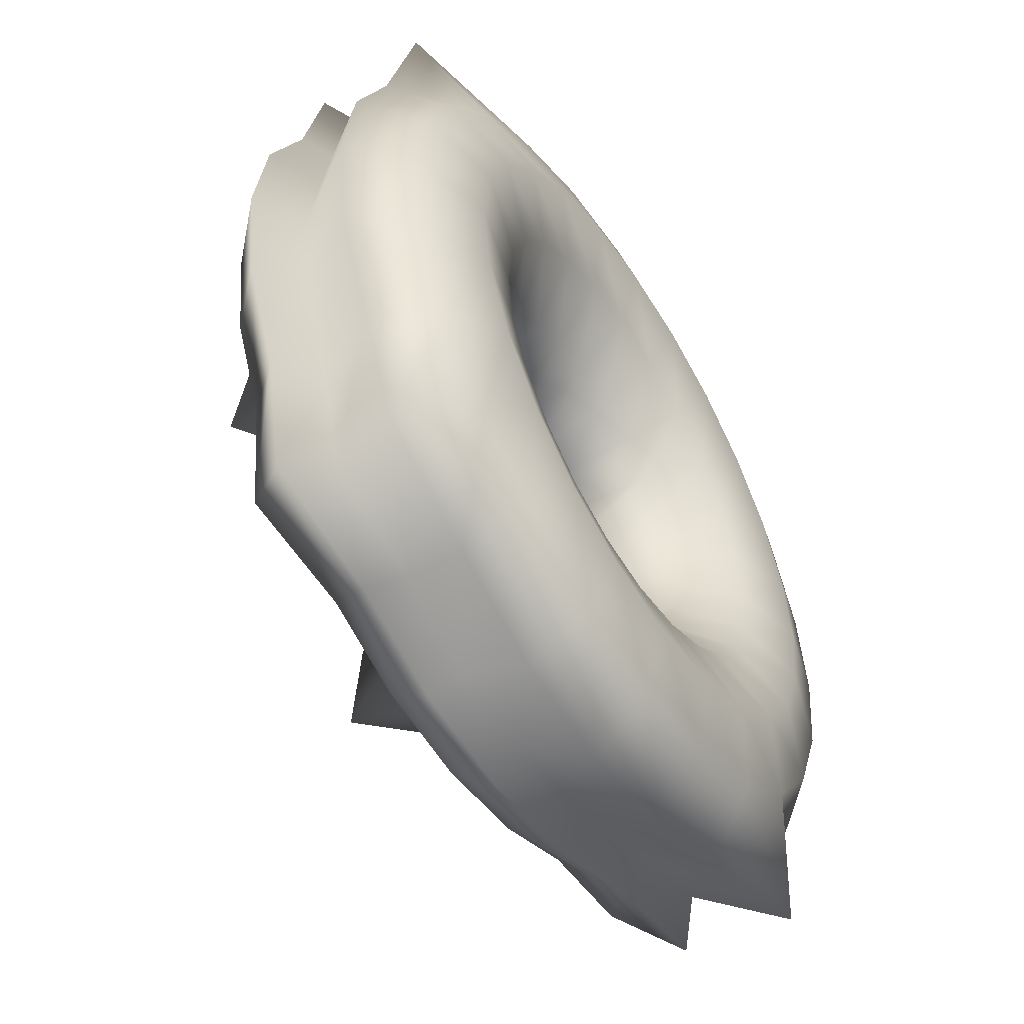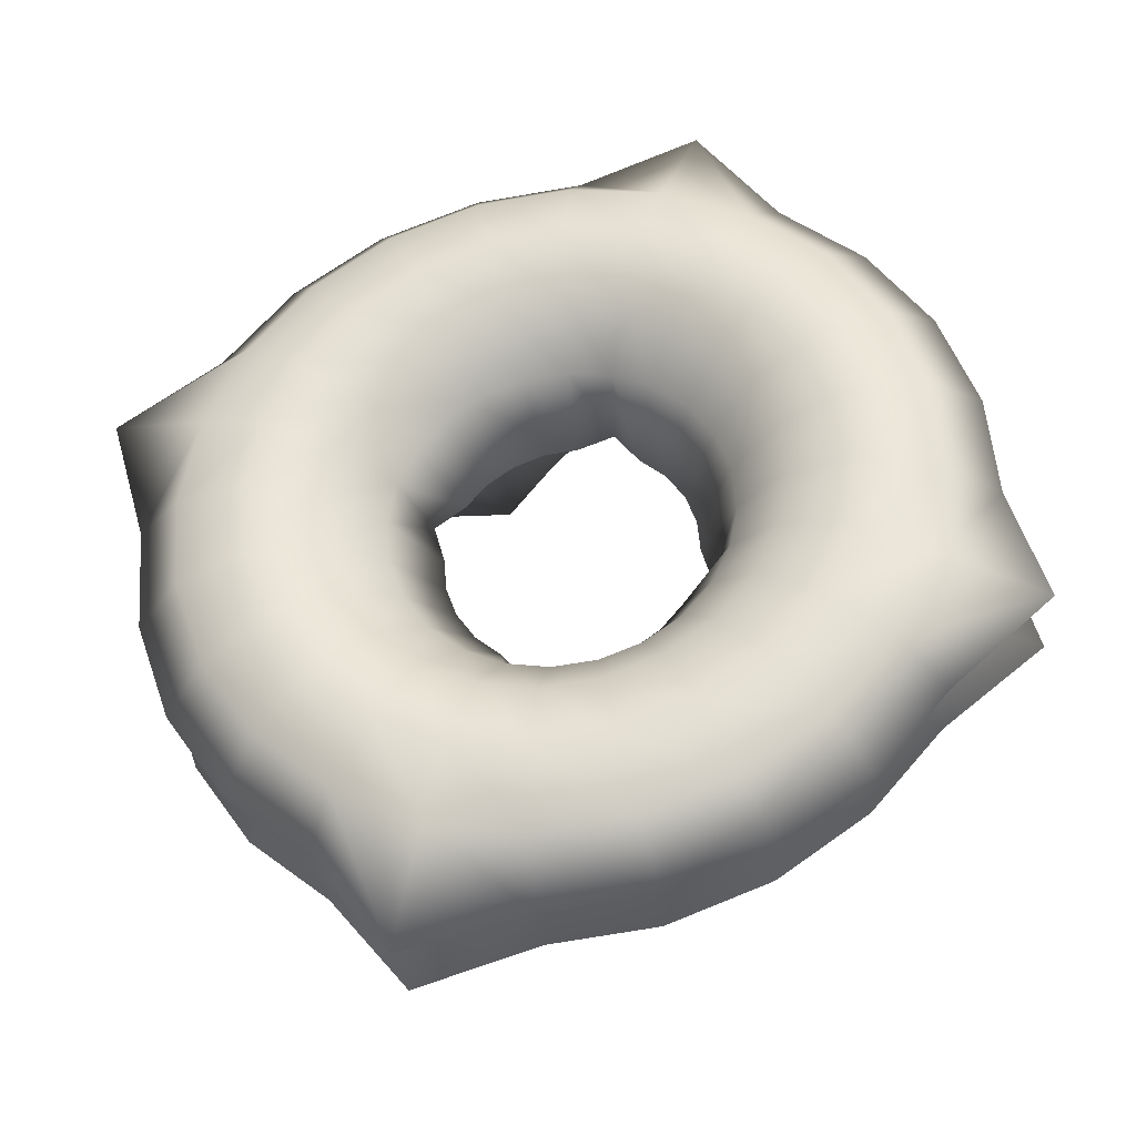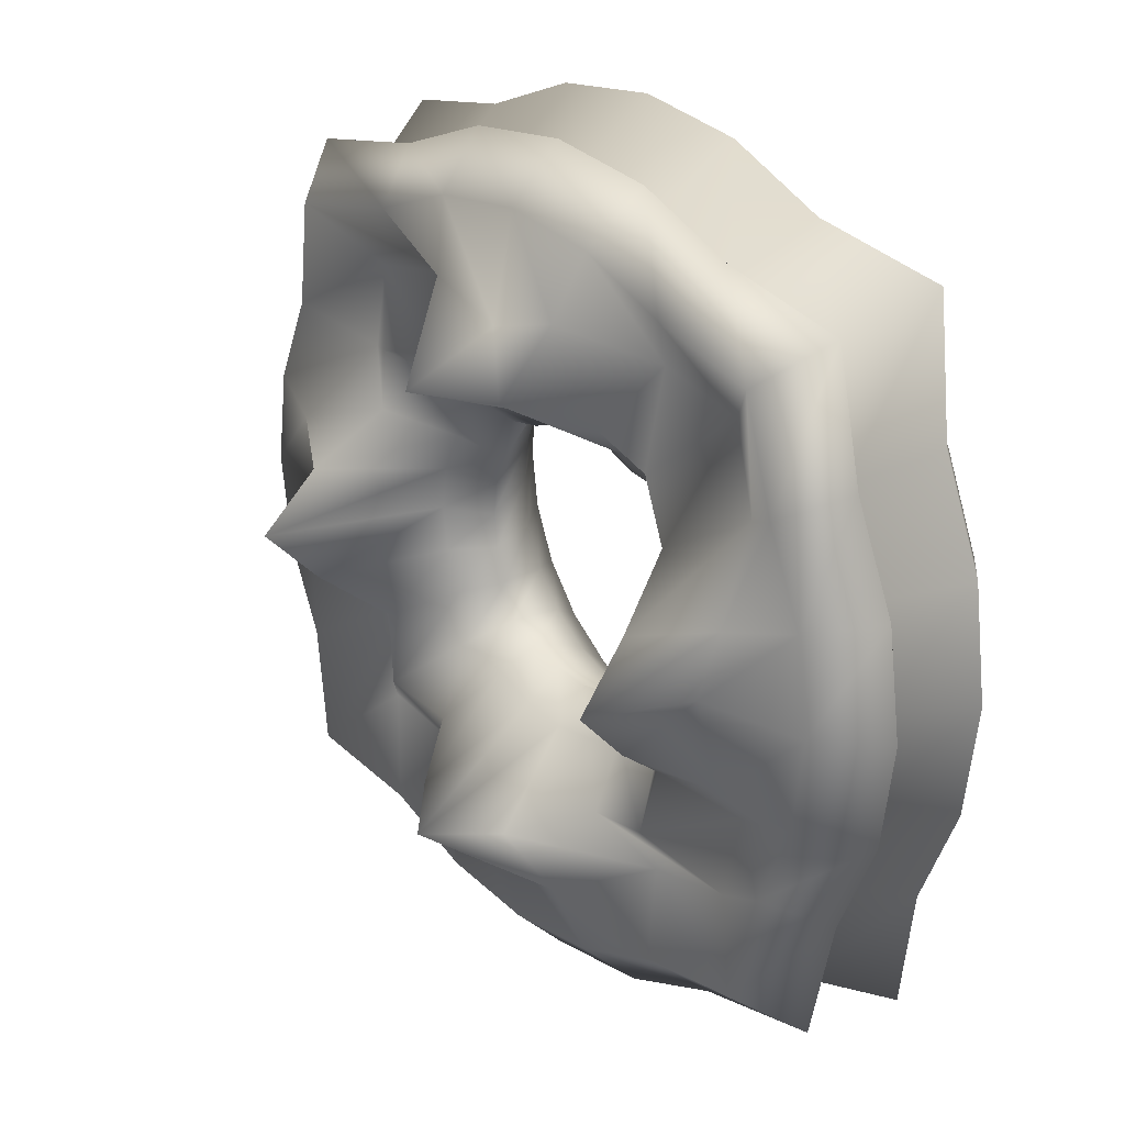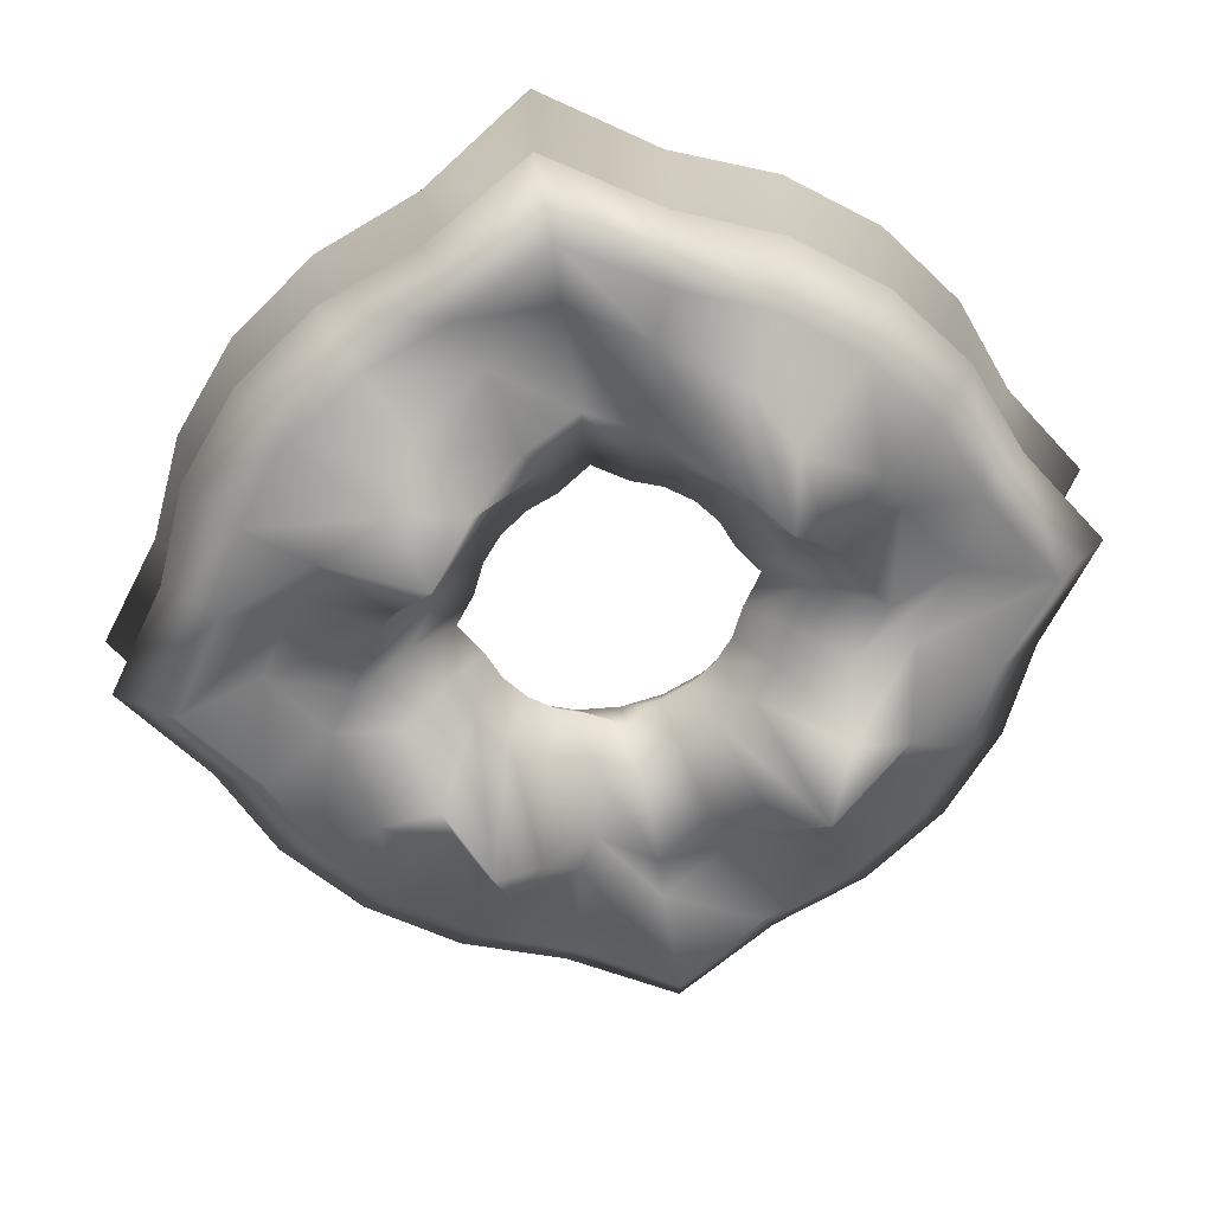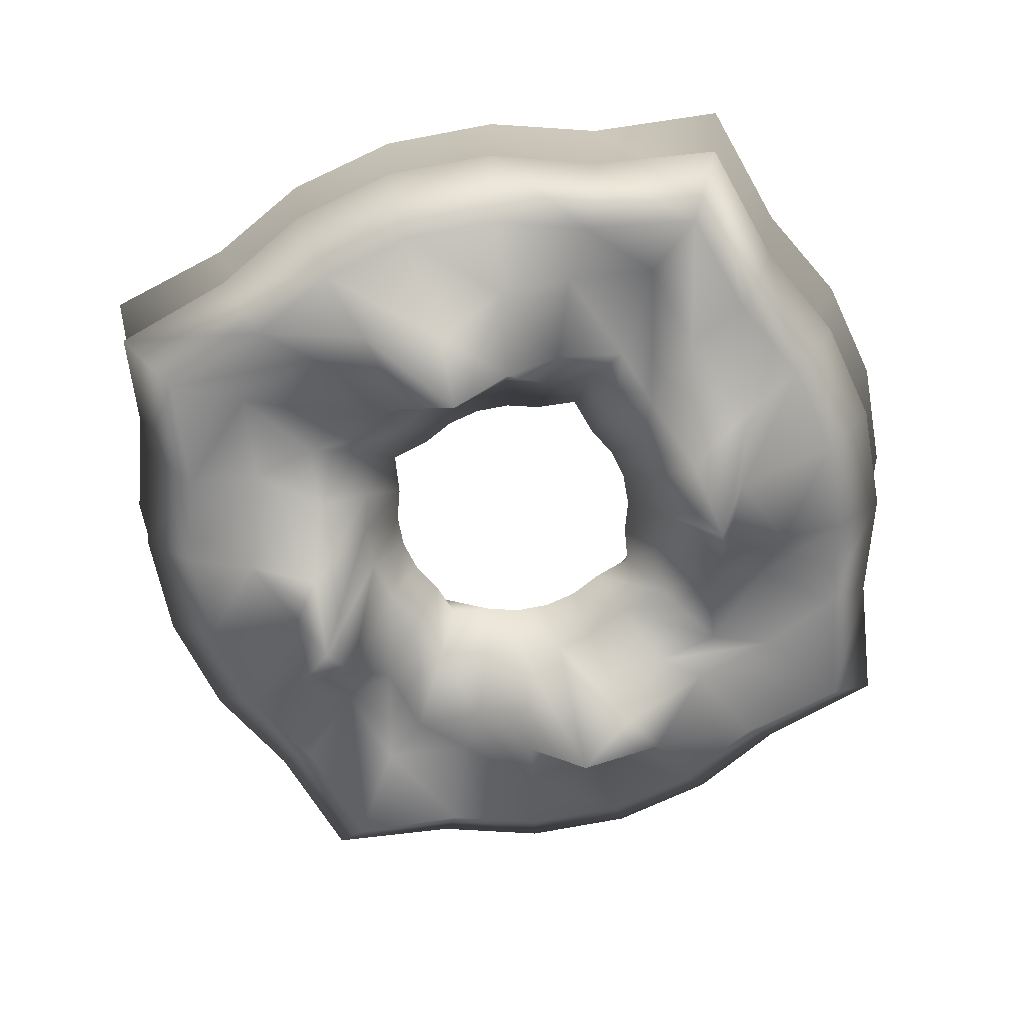
<metadata>
{"format":"obj","ext":"obj","renderer":"f3d","projection":"perspective","resolution":1024,"background":"white","views":[{"elev":-53.2,"azim":-47.8,"up":"+Y"},{"elev":52.0,"azim":153.2,"up":"+Z"},{"elev":25.9,"azim":-119.8,"up":"+Y"},{"elev":-64.4,"azim":142.4,"up":"+Z"},{"elev":-72.1,"azim":107.9,"up":"+Z"}]}
</metadata>
<code>
v  -0.1689 72.69 -0.1972
v  -1.088 78.25 -5.409
v  -22.06 75.58 -1.71
v  -18.7 70.21 3.071
v  -2.791 68.43 -15.07
v  -21.13 66.1 -11.83
v  -3.515 48.93 -19.18
v  -18.41 53.66 -16.55
v  -6.715 42.01 -37.32
v  -16.19 40.58 -25.19
v  -1.084 31.81 -5.387
v  -9.609 30.72 -3.884
v  -0.165 25.06 -0.1747
v  -6.553 24.21 0.952
v  2.282 33.45 13.7
v  -6.243 32.31 15.21
v  4.073 43.78 23.86
v  -7.082 42.28 25.83
v  4.727 57.87 27.57
v  -10.02 55.9 30.17
v  4.07 71.97 23.85
v  -14.27 69.51 27.08
v  2.278 82.28 13.68
v  -18.69 79.48 17.38
v  -41.6 67.76 1.739
v  -35.96 62.95 6.118
v  -38.22 59.26 -8.818
v  -29.88 47.65 -2.112
v  -24.34 36.04 -11.25
v  -17.55 27.55 -2.481
v  -12.51 21.7 2.003
v  -14.19 28.97 16.61
v  -17.48 37.91 27.66
v  -23.76 50.12 32.6
v  -31.36 62.33 30.1
v  -38.23 71.26 20.83
v  -66.16 62.82 5.926
v  -57.54 58.36 10.51
v  -59.94 54.94 -6.483
v  -47.21 44.18 0.5544
v  -37.65 33.41 -10.4
v  -27.55 25.54 -0.8641
v  -19.88 20.12 3.884
v  -21.01 23.66 17.81
v  -26.4 30.96 29.24
v  -35.56 40.93 34.68
v  -46.03 50.89 32.69
v  -62.34 66.06 27.6
v  -71.25 39.12 6.982
v  -62.16 36.34 10.75
v  -64.16 34.21 -4.232
v  -50.74 27.51 1.575
v  -40.11 20.8 -8.465
v  -29.61 15.9 -0.35
v  -21.54 12.53 3.6
v  -26.24 16.73 18.74
v  -33.25 21.89 30.45
v  -44.62 28.94 36.29
v  -57.29 35.99 34.68
v  -67.89 41.14 26.07
v  -79.34 20.25 8.418
v  -69.31 18.81 12.02
v  -71.23 17.71 -2.976
v  -59.08 14.37 -9.361
v  -46.96 10.86 -19.75
v  -32.9 8.231 0.2338
v  -24 6.486 4.038
v  -29.53 8.663 19.32
v  -37.55 11.34 31.21
v  -50.31 14.99 37.3
v  -64.37 18.63 35.94
v  -75.98 21.3 27.51
v  -82.1 -0.0025 8.914
v  -71.75 -0 12.46
v  -73.65 -0.0073 -2.542
v  -54.18 -0.0093 -10.22
v  -50.23 -0.0132 -29.63
v  -34.02 -0.0025 0.4356
v  -24.84 -0 4.189
v  -30.65 0.0068 19.53
v  -39.02 0.0117 31.48
v  -52.25 0.0135 37.65
v  -66.78 0.0117 36.37
v  -78.74 0.0068 28
v  -79.34 -20.26 8.437
v  -69.3 -18.81 12.04
v  -71.23 -17.72 -2.96
v  -59.08 -14.39 -9.347
v  -46.95 -10.89 -19.74
v  -32.9 -8.236 0.2416
v  -24 -6.486 4.044
v  -29.53 -8.649 19.33
v  -37.55 -11.32 31.23
v  -50.3 -14.96 37.31
v  -64.37 -18.61 35.96
v  -75.97 -21.29 27.53
v  -71.25 -39.13 7.019
v  -62.15 -36.34 10.79
v  -64.15 -34.23 -4.2
v  -50.73 -27.52 1.601
v  -40.11 -20.82 -8.446
v  -29.6 -15.91 -0.3349
v  -21.54 -12.53 3.612
v  -26.24 -16.72 18.76
v  -33.25 -21.87 30.47
v  -44.61 -28.92 36.31
v  -57.29 -35.97 34.72
v  -67.88 -41.13 26.11
v  -66.15 -62.83 5.985
v  -57.53 -58.36 10.56
v  -59.93 -54.95 -6.431
v  -47.2 -44.19 0.5962
v  -37.64 -33.43 -10.37
v  -27.55 -25.54 -0.84
v  -19.88 -20.12 3.903
v  -21 -23.64 17.84
v  -26.4 -30.93 29.27
v  -35.55 -40.9 34.72
v  -46.03 -50.87 32.74
v  -62.33 -66.05 27.66
v  -41.59 -67.77 1.803
v  -35.95 -62.95 6.178
v  -38.21 -59.27 -8.761
v  -29.87 -47.66 -2.067
v  -24.33 -36.05 -11.22
v  -17.55 -27.55 -2.455
v  -12.5 -21.7 2.023
v  -14.18 -28.96 16.64
v  -17.47 -37.89 27.7
v  -23.75 -50.09 32.65
v  -31.35 -62.3 30.16
v  -38.22 -71.24 20.89
v  -22.05 -75.59 -1.639
v  -18.68 -70.21 3.137
v  -21.12 -66.11 -11.77
v  -18.4 -53.68 -16.5
v  -16.18 -40.61 -25.15
v  -9.604 -30.73 -3.854
v  -6.549 -24.21 0.9749
v  -6.237 -32.3 15.24
v  -7.075 -42.26 25.87
v  -10.01 -55.87 30.23
v  -14.26 -69.49 27.15
v  -18.68 -79.46 17.45
v  -1.075 -78.25 -5.335
v  -0.1568 -72.69 -0.1285
v  -2.78 -68.44 -15
v  -3.507 -48.94 -19.13
v  -6.708 -42.04 -37.28
v  -1.079 -31.81 -5.357
v  -0.1608 -25.06 -0.151
v  2.288 -33.44 13.73
v  4.08 -43.75 23.9
v  4.737 -57.84 27.63
v  4.082 -71.94 23.91
v  2.292 -82.26 13.76
v  19.89 -75.59 -9.034
v  18.37 -70.21 -3.397
v  15.56 -66.11 -18.24
v  11.38 -53.68 -21.75
v  6.344 -40.61 -29.12
v  7.446 -30.73 -6.861
v  6.227 -24.21 -1.278
v  10.81 -32.3 12.23
v  15.23 -42.26 21.93
v  19.48 -55.87 25.02
v  22.42 -69.49 20.68
v  23.26 -79.46 10.06
v  39.44 -67.77 -12.48
v  35.63 -62.95 -6.444
v  32.65 -59.27 -21.26
v  27.11 -47.66 -12.11
v  18.77 -36.05 -18.82
v  15.39 -27.55 -8.263
v  12.18 -21.7 -2.329
v  18.76 -28.96 10.83
v  25.63 -37.89 20.1
v  33.23 -50.09 22.6
v  39.51 -62.3 17.66
v  42.8 -71.24 6.609
v  63.95 -62.83 -16.96
v  57.41 -58.36 -9.707
v  53.86 -54.95 -26.49
v  44.3 -44.19 -15.54
v  31.56 -33.43 -22.57
v  25.34 -25.54 -10.17
v  19.75 -20.12 -3.085
v  25.58 -23.64 9.623
v  34.55 -30.93 18.52
v  45.03 -40.9 20.51
v  54.19 -50.87 15.07
v  67.77 -66.05 4.722
v  69.09 -39.13 -17.73
v  61.83 -36.34 -11.08
v  58.58 -34.23 -25.84
v  47.96 -27.52 -15.8
v  34.54 -20.82 -21.61
v  27.44 -15.91 -10.39
v  21.21 -12.53 -3.926
v  30.81 -16.72 8.696
v  41.4 -21.87 17.31
v  54.08 -28.92 18.91
v  65.45 -35.97 13.08
v  72.45 -41.13 1.365
v  77.18 -20.26 -19.16
v  68.98 -18.81 -12.35
v  65.66 -17.72 -27.1
v  52.06 -14.39 -28.94
v  37.11 -10.89 -34.56
v  30.73 -8.236 -10.98
v  23.68 -6.486 -4.363
v  34.1 -8.649 8.112
v  45.71 -11.32 16.54
v  59.77 -14.96 17.9
v  72.52 -18.61 11.82
v  80.55 -21.29 -0.0715
v  79.94 -0.0026 -19.66
v  71.42 -0 -12.78
v  68.07 -0.0073 -27.53
v  47.16 -0.0093 -28.09
v  36.8 -0.0132 -44.97
v  31.86 -0.0026 -11.18
v  24.52 -0 -4.515
v  35.22 0.0068 7.91
v  47.17 0.0117 16.28
v  61.71 0.0135 17.55
v  74.94 0.0117 11.38
v  83.31 0.0067 -0.5683
v  77.18 20.25 -19.18
v  68.98 18.81 -12.36
v  65.66 17.71 -27.11
v  52.06 14.37 -28.96
v  37.11 10.86 -34.57
v  30.73 8.231 -10.99
v  23.68 6.486 -4.37
v  34.1 8.663 8.104
v  45.71 11.34 16.53
v  59.77 14.99 17.89
v  72.52 18.63 11.8
v  80.54 21.3 -0.0916
v  69.08 39.12 -17.76
v  61.83 36.34 -11.11
v  58.58 34.21 -25.87
v  47.96 27.51 -15.83
v  34.54 20.8 -21.63
v  27.44 15.9 -10.41
v  21.21 12.53 -3.938
v  30.81 16.73 8.68
v  41.4 21.89 17.29
v  54.08 28.94 18.88
v  65.44 35.99 13.04
v  72.45 41.14 1.326
v  63.94 62.82 -17.01
v  57.4 58.36 -9.762
v  53.85 54.94 -26.55
v  44.29 44.18 -15.58
v  31.56 33.41 -22.61
v  25.34 25.54 -10.19
v  19.75 20.12 -3.104
v  25.57 23.66 9.6
v  34.55 30.96 18.49
v  45.02 40.93 20.48
v  54.18 50.89 15.02
v  67.76 66.06 4.659
v  39.42 67.76 -12.55
v  35.62 62.95 -6.504
v  32.64 59.26 -21.31
v  27.1 47.65 -12.16
v  18.76 36.04 -18.85
v  15.38 27.55 -8.289
v  12.18 21.7 -2.349
v  18.75 28.97 10.8
v  25.62 37.91 20.06
v  33.22 50.12 22.55
v  39.5 62.33 17.6
v  42.79 71.26 6.541
v  19.88 75.58 -9.105
v  18.36 70.21 -3.463
v  15.55 66.1 -18.3
v  11.37 53.66 -21.8
v  6.337 40.58 -29.16
v  7.441 30.72 -6.89
v  6.223 24.21 -1.301
v  10.81 32.31 12.2
v  15.23 42.28 21.89
v  19.48 55.9 24.97
v  22.41 69.51 20.61
v  23.25 79.47 9.983
g Torus001
f 1 2 3 4
f 2 5 6 3
f 5 7 8 6
f 7 9 10 8
f 9 11 12 10
f 11 13 14 12
f 13 15 16 14
f 15 17 18 16
f 17 19 20 18
f 19 21 22 20
f 21 23 24 22
f 23 1 4 24
f 4 3 25 26
f 3 6 27 25
f 6 8 28 27
f 8 10 29 28
f 10 12 30 29
f 12 14 31 30
f 14 16 32 31
f 16 18 33 32
f 18 20 34 33
f 20 22 35 34
f 22 24 36 35
f 24 4 26 36
f 26 25 37 38
f 25 27 39 37
f 27 28 40 39
f 28 29 41 40
f 29 30 42 41
f 30 31 43 42
f 31 32 44 43
f 32 33 45 44
f 33 34 46 45
f 34 35 47 46
f 35 36 48 47
f 36 26 38 48
f 38 37 49 50
f 37 39 51 49
f 39 40 52 51
f 40 41 53 52
f 41 42 54 53
f 42 43 55 54
f 43 44 56 55
f 44 45 57 56
f 45 46 58 57
f 46 47 59 58
f 47 48 60 59
f 48 38 50 60
f 50 49 61 62
f 49 51 63 61
f 51 52 64 63
f 52 53 65 64
f 53 54 66 65
f 54 55 67 66
f 55 56 68 67
f 56 57 69 68
f 57 58 70 69
f 58 59 71 70
f 59 60 72 71
f 60 50 62 72
f 62 61 73 74
f 61 63 75 73
f 63 64 76 75
f 64 65 77 76
f 65 66 78 77
f 66 67 79 78
f 67 68 80 79
f 68 69 81 80
f 69 70 82 81
f 70 71 83 82
f 71 72 84 83
f 72 62 74 84
f 74 73 85 86
f 73 75 87 85
f 75 76 88 87
f 76 77 89 88
f 77 78 90 89
f 78 79 91 90
f 79 80 92 91
f 80 81 93 92
f 81 82 94 93
f 82 83 95 94
f 83 84 96 95
f 84 74 86 96
f 86 85 97 98
f 85 87 99 97
f 87 88 100 99
f 88 89 101 100
f 89 90 102 101
f 90 91 103 102
f 91 92 104 103
f 92 93 105 104
f 93 94 106 105
f 94 95 107 106
f 95 96 108 107
f 96 86 98 108
f 98 97 109 110
f 97 99 111 109
f 99 100 112 111
f 100 101 113 112
f 101 102 114 113
f 102 103 115 114
f 103 104 116 115
f 104 105 117 116
f 105 106 118 117
f 106 107 119 118
f 107 108 120 119
f 108 98 110 120
f 110 109 121 122
f 109 111 123 121
f 111 112 124 123
f 112 113 125 124
f 113 114 126 125
f 114 115 127 126
f 115 116 128 127
f 116 117 129 128
f 117 118 130 129
f 118 119 131 130
f 119 120 132 131
f 120 110 122 132
f 122 121 133 134
f 121 123 135 133
f 123 124 136 135
f 124 125 137 136
f 125 126 138 137
f 126 127 139 138
f 127 128 140 139
f 128 129 141 140
f 129 130 142 141
f 130 131 143 142
f 131 132 144 143
f 132 122 134 144
f 134 133 145 146
f 133 135 147 145
f 135 136 148 147
f 136 137 149 148
f 137 138 150 149
f 138 139 151 150
f 139 140 152 151
f 140 141 153 152
f 141 142 154 153
f 142 143 155 154
f 143 144 156 155
f 144 134 146 156
f 146 145 157 158
f 145 147 159 157
f 147 148 160 159
f 148 149 161 160
f 149 150 162 161
f 150 151 163 162
f 151 152 164 163
f 152 153 165 164
f 153 154 166 165
f 154 155 167 166
f 155 156 168 167
f 156 146 158 168
f 158 157 169 170
f 157 159 171 169
f 159 160 172 171
f 160 161 173 172
f 161 162 174 173
f 162 163 175 174
f 163 164 176 175
f 164 165 177 176
f 165 166 178 177
f 166 167 179 178
f 167 168 180 179
f 168 158 170 180
f 170 169 181 182
f 169 171 183 181
f 171 172 184 183
f 172 173 185 184
f 173 174 186 185
f 174 175 187 186
f 175 176 188 187
f 176 177 189 188
f 177 178 190 189
f 178 179 191 190
f 179 180 192 191
f 180 170 182 192
f 182 181 193 194
f 181 183 195 193
f 183 184 196 195
f 184 185 197 196
f 185 186 198 197
f 186 187 199 198
f 187 188 200 199
f 188 189 201 200
f 189 190 202 201
f 190 191 203 202
f 191 192 204 203
f 192 182 194 204
f 194 193 205 206
f 193 195 207 205
f 195 196 208 207
f 196 197 209 208
f 197 198 210 209
f 198 199 211 210
f 199 200 212 211
f 200 201 213 212
f 201 202 214 213
f 202 203 215 214
f 203 204 216 215
f 204 194 206 216
f 206 205 217 218
f 205 207 219 217
f 207 208 220 219
f 208 209 221 220
f 209 210 222 221
f 210 211 223 222
f 211 212 224 223
f 212 213 225 224
f 213 214 226 225
f 214 215 227 226
f 215 216 228 227
f 216 206 218 228
f 218 217 229 230
f 217 219 231 229
f 219 220 232 231
f 220 221 233 232
f 221 222 234 233
f 222 223 235 234
f 223 224 236 235
f 224 225 237 236
f 225 226 238 237
f 226 227 239 238
f 227 228 240 239
f 228 218 230 240
f 230 229 241 242
f 229 231 243 241
f 231 232 244 243
f 232 233 245 244
f 233 234 246 245
f 234 235 247 246
f 235 236 248 247
f 236 237 249 248
f 237 238 250 249
f 238 239 251 250
f 239 240 252 251
f 240 230 242 252
f 242 241 253 254
f 241 243 255 253
f 243 244 256 255
f 244 245 257 256
f 245 246 258 257
f 246 247 259 258
f 247 248 260 259
f 248 249 261 260
f 249 250 262 261
f 250 251 263 262
f 251 252 264 263
f 252 242 254 264
f 254 253 265 266
f 253 255 267 265
f 255 256 268 267
f 256 257 269 268
f 257 258 270 269
f 258 259 271 270
f 259 260 272 271
f 260 261 273 272
f 261 262 274 273
f 262 263 275 274
f 263 264 276 275
f 264 254 266 276
f 266 265 277 278
f 265 267 279 277
f 267 268 280 279
f 268 269 281 280
f 269 270 282 281
f 270 271 283 282
f 271 272 284 283
f 272 273 285 284
f 273 274 286 285
f 274 275 287 286
f 275 276 288 287
f 276 266 278 288
f 278 277 2 1
f 277 279 5 2
f 279 280 7 5
f 280 281 9 7
f 281 282 11 9
f 282 283 13 11
f 283 284 15 13
f 284 285 17 15
f 285 286 19 17
f 286 287 21 19
f 287 288 23 21
f 288 278 1 23

</code>
